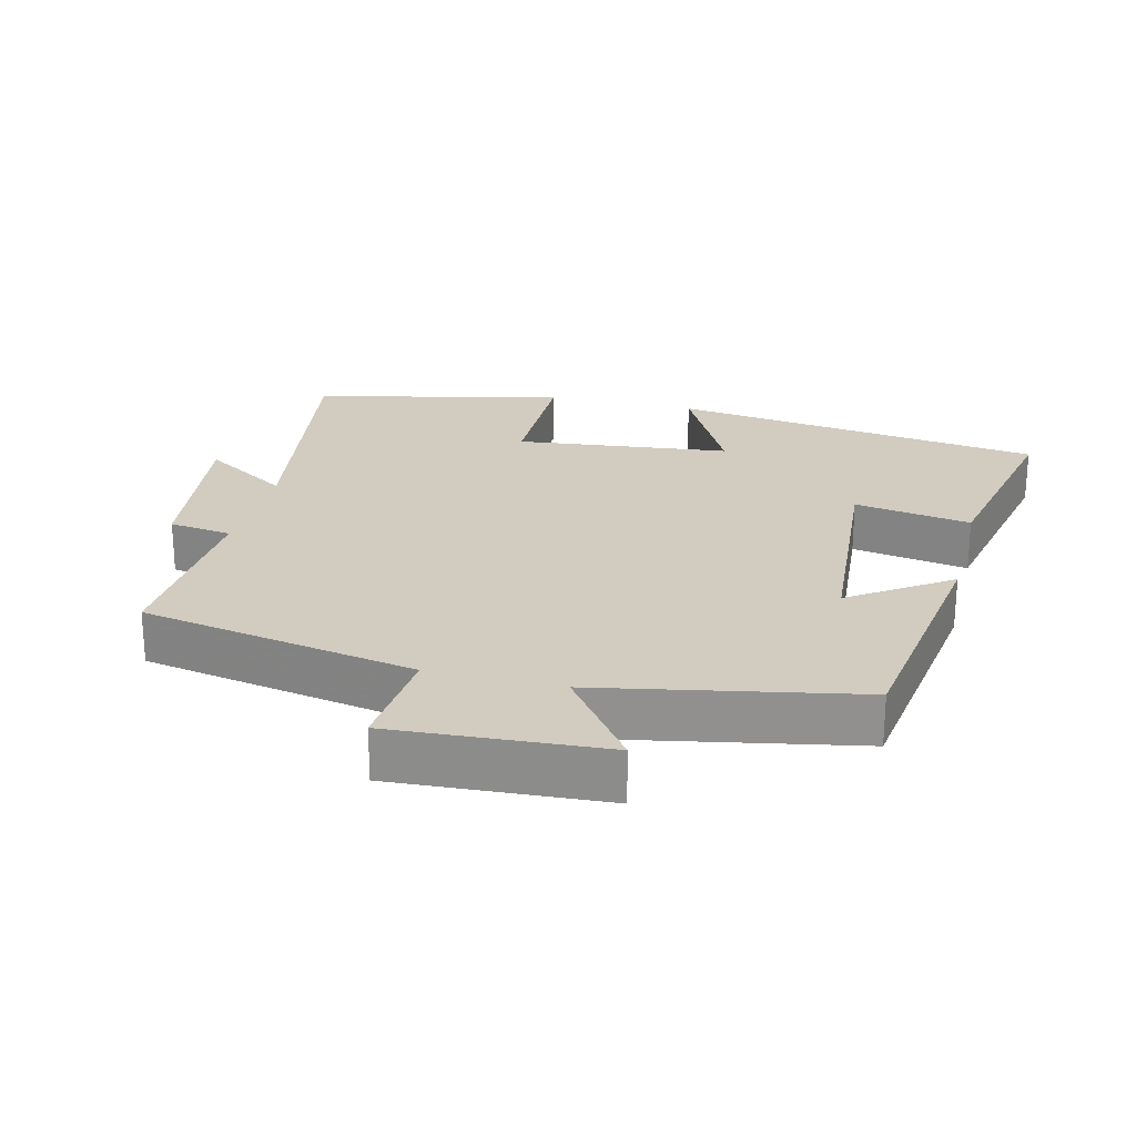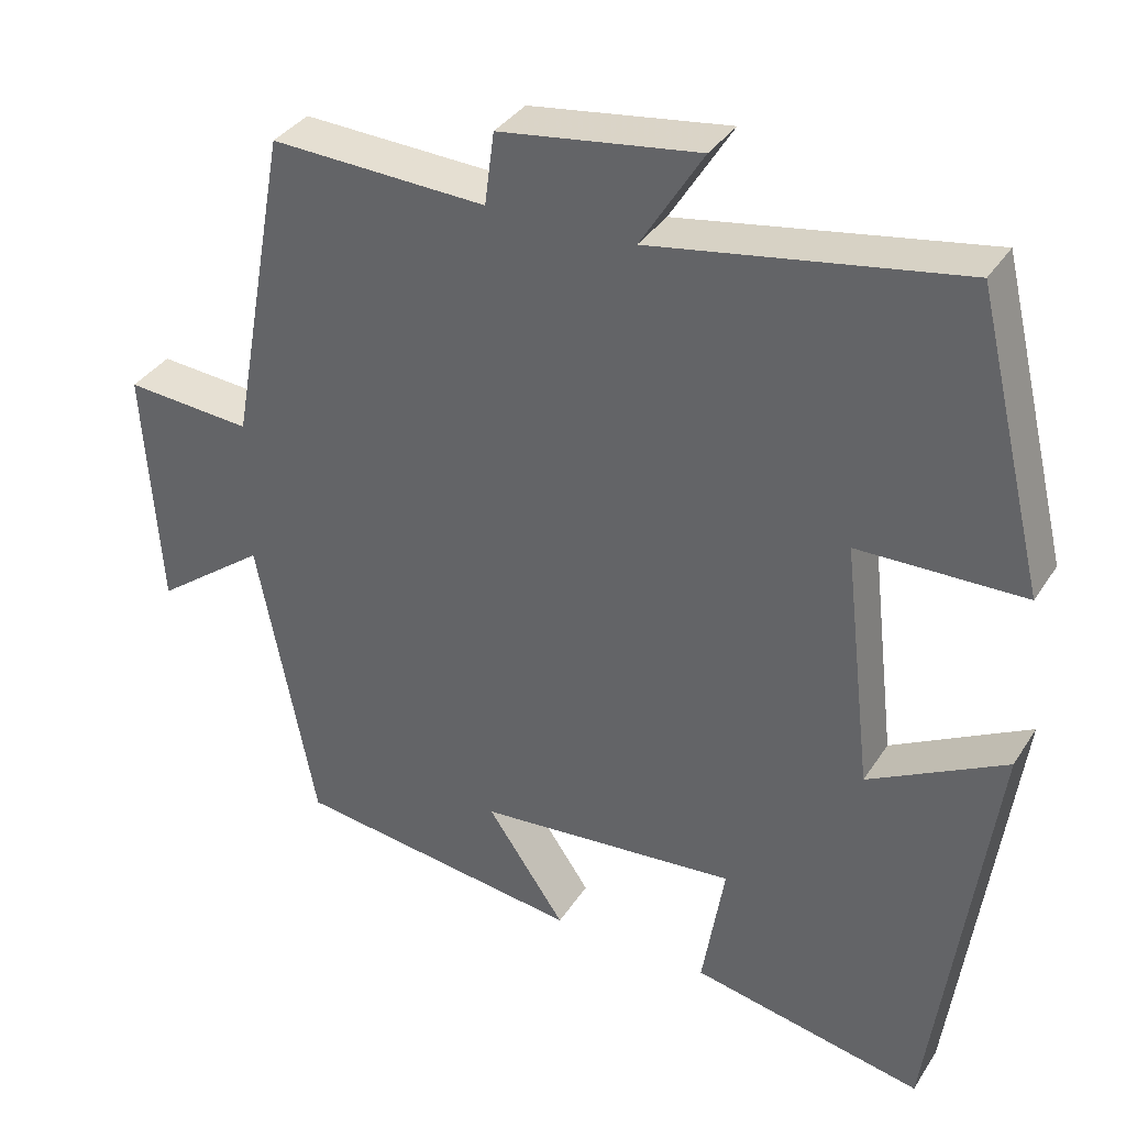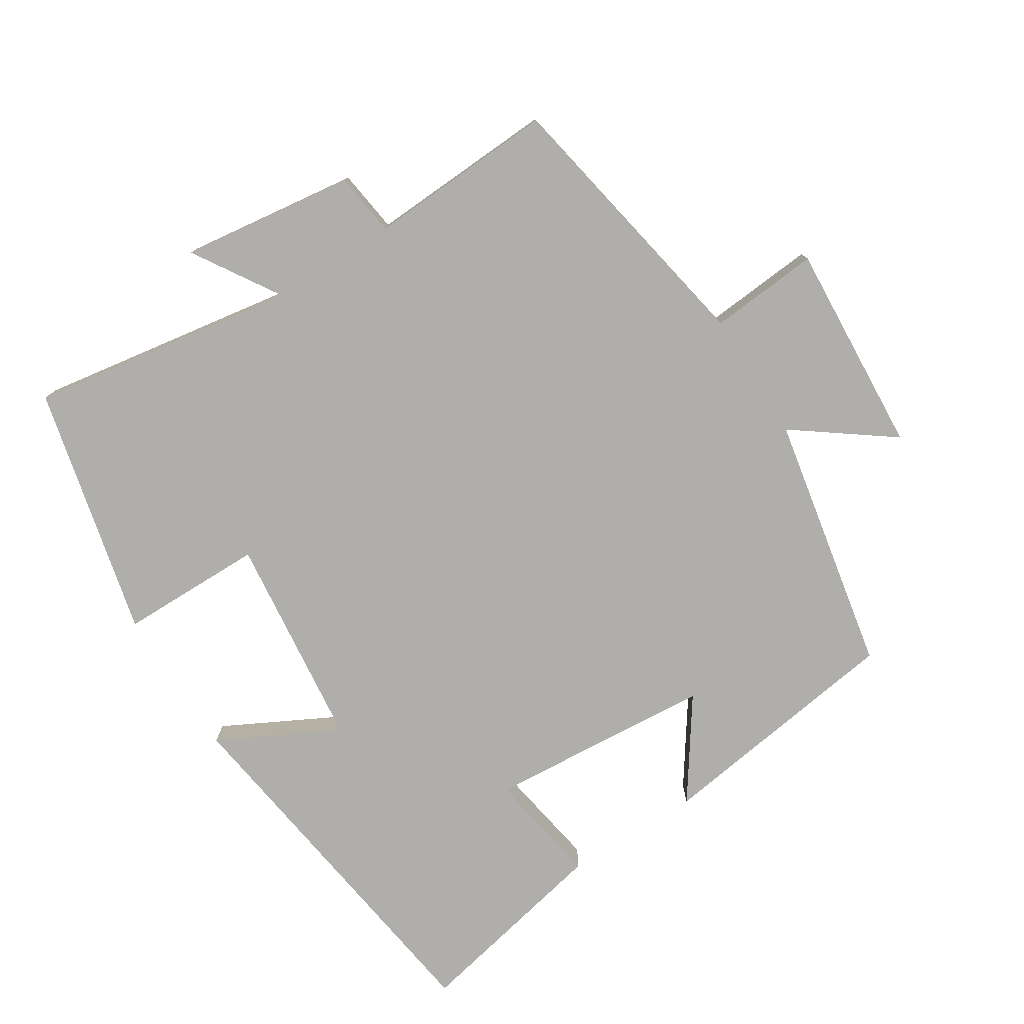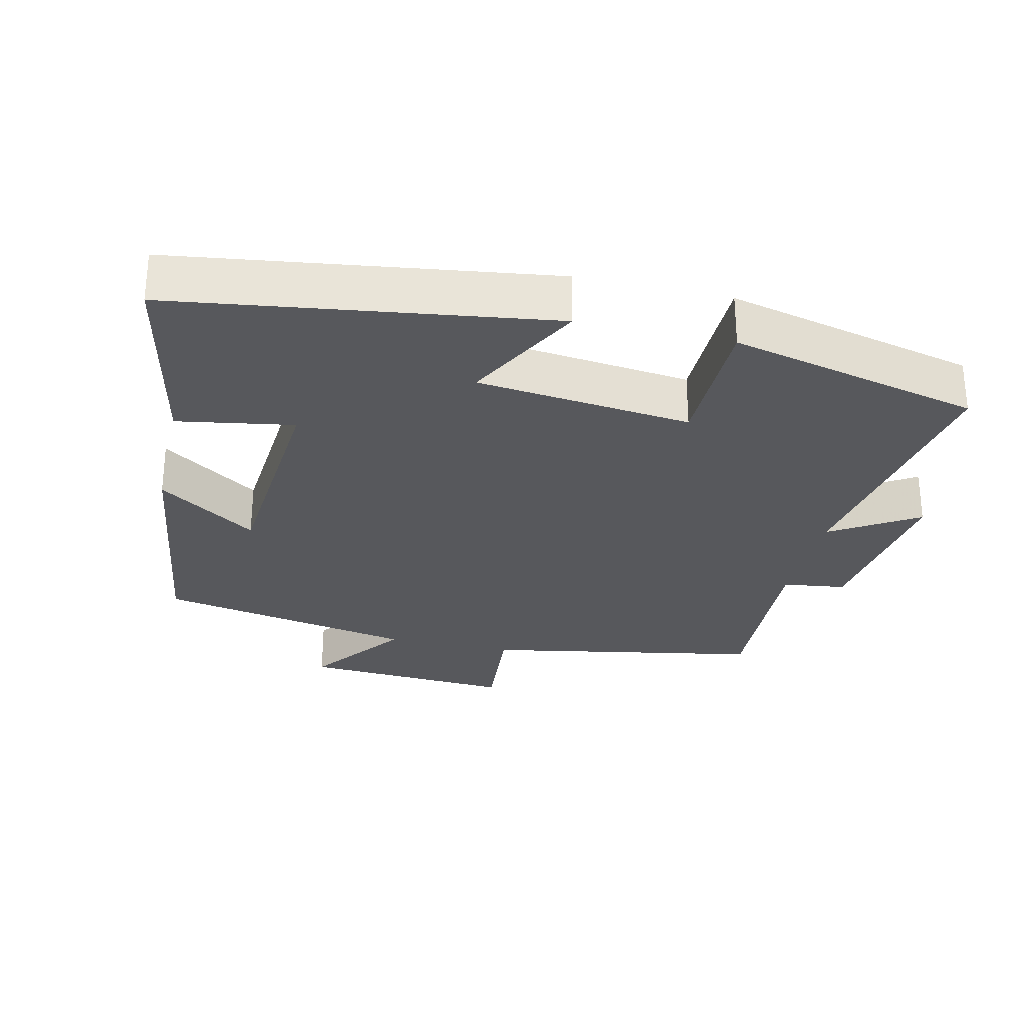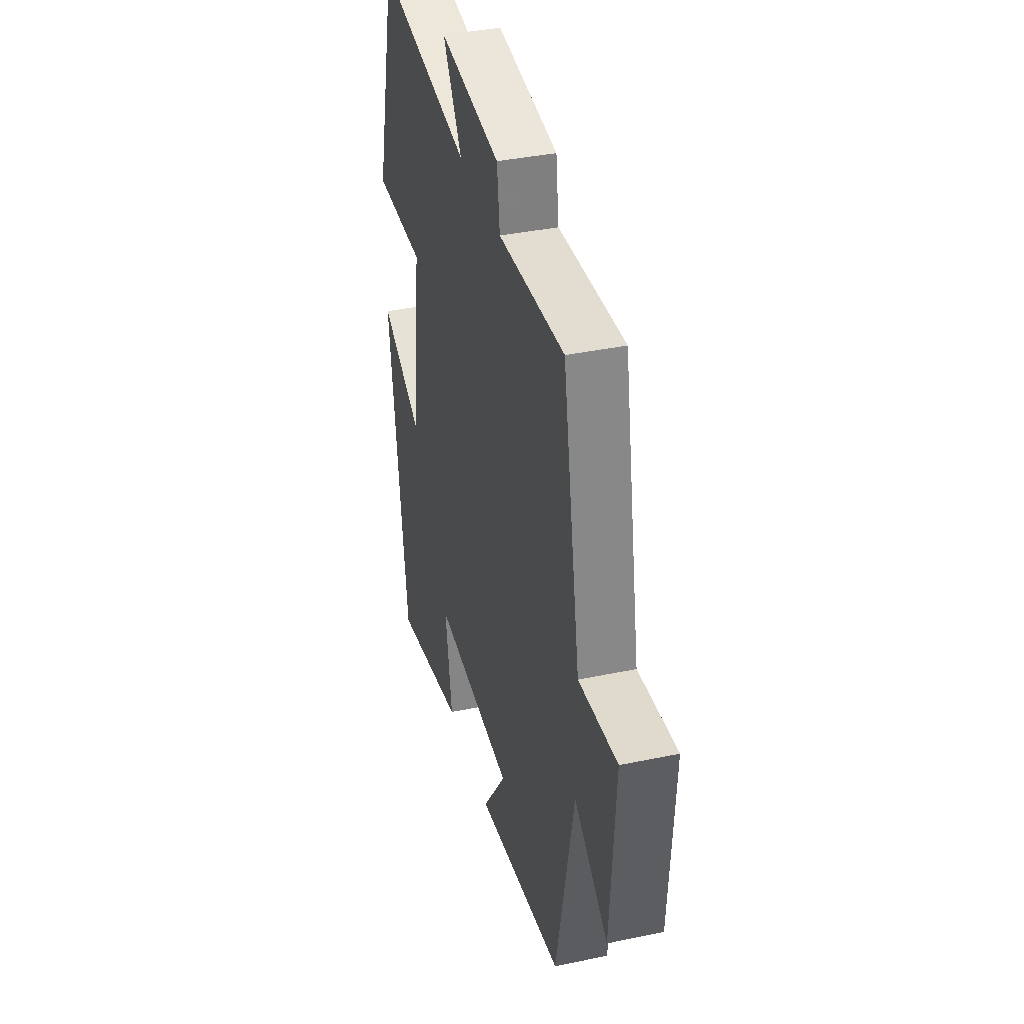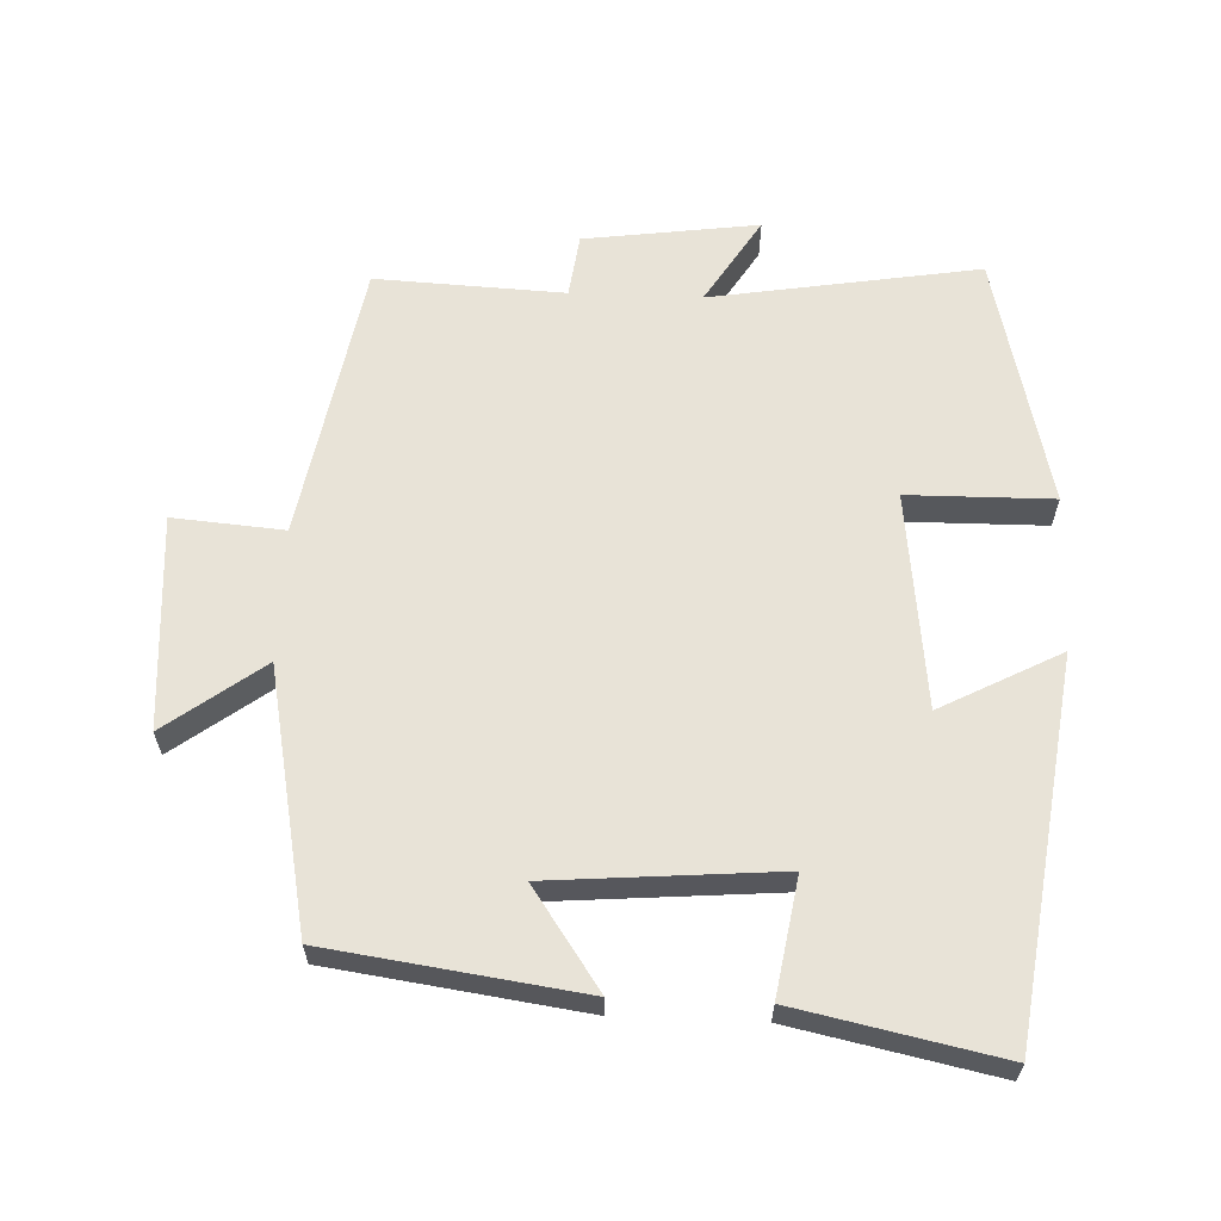
<metadata>
{"format":"obj","ext":"obj","renderer":"f3d","projection":"perspective","resolution":1024,"background":"white","views":[{"elev":23.9,"azim":104.1,"up":"+Y"},{"elev":35.3,"azim":-151.6,"up":"+Z"},{"elev":-77.7,"azim":32.5,"up":"+Y"},{"elev":-28.6,"azim":-102.9,"up":"+Y"},{"elev":38.0,"azim":75.0,"up":"+Z"},{"elev":62.3,"azim":-177.7,"up":"+Y"}]}
</metadata>
<code>
v 0.427 0.07 -0.449
v 0.065 0.07 -0.5
v 0.163 0.07 -0.358
v -0.163 0.07 -0.332
v -0.135 0.07 -0.5
v -0.426 0.07 -0.561
v -0.5 0.07 -0.021
v -0.328 0.07 -0.111
v -0.292 0.07 0.199
v -0.5 0.07 0.201
v -0.413 0.07 0.563
v -0.028 0.07 0.5
v -0.106 0.07 0.625
v 0.144 0.07 0.591
v 0.156 0.07 0.5
v 0.427 0.07 0.513
v 0.5 0.07 0.114
v 0.659 0.07 0.127
v 0.639 0.07 -0.179
v 0.5 0.07 -0.076
v 0.427 0 -0.449
v 0.065 0 -0.5
v 0.163 0 -0.358
v -0.163 0 -0.332
v -0.135 0 -0.5
v -0.426 0 -0.561
v -0.5 0 -0.021
v -0.328 0 -0.111
v -0.292 0 0.199
v -0.5 0 0.201
v -0.413 0 0.563
v -0.028 0 0.5
v -0.106 0 0.625
v 0.144 0 0.591
v 0.156 0 0.5
v 0.427 0 0.513
v 0.5 0 0.114
v 0.659 0 0.127
v 0.639 0 -0.179
v 0.5 0 -0.076
f 17 18 19 20
f 17 20 1
f 16 17 1
f 15 16 1
f 12 13 14 15
f 12 15 1
f 9 10 11 12
f 8 9 12 1
f 6 7 8
f 5 6 8
f 4 5 8
f 3 4 8
f 3 8 1
f 1 2 3
f 40 39 38 37
f 21 40 37
f 21 37 36
f 21 36 35
f 35 34 33 32
f 21 35 32
f 32 31 30 29
f 21 32 29 28
f 28 27 26
f 28 26 25
f 28 25 24
f 28 24 23
f 21 28 23
f 23 22 21
f 1 21 22 2
f 2 22 23 3
f 3 23 24 4
f 4 24 25 5
f 5 25 26 6
f 6 26 27 7
f 7 27 28 8
f 8 28 29 9
f 9 29 30 10
f 10 30 31 11
f 11 31 32 12
f 12 32 33 13
f 13 33 34 14
f 14 34 35 15
f 15 35 36 16
f 16 36 37 17
f 17 37 38 18
f 18 38 39 19
f 19 39 40 20
f 20 40 21 1

</code>
